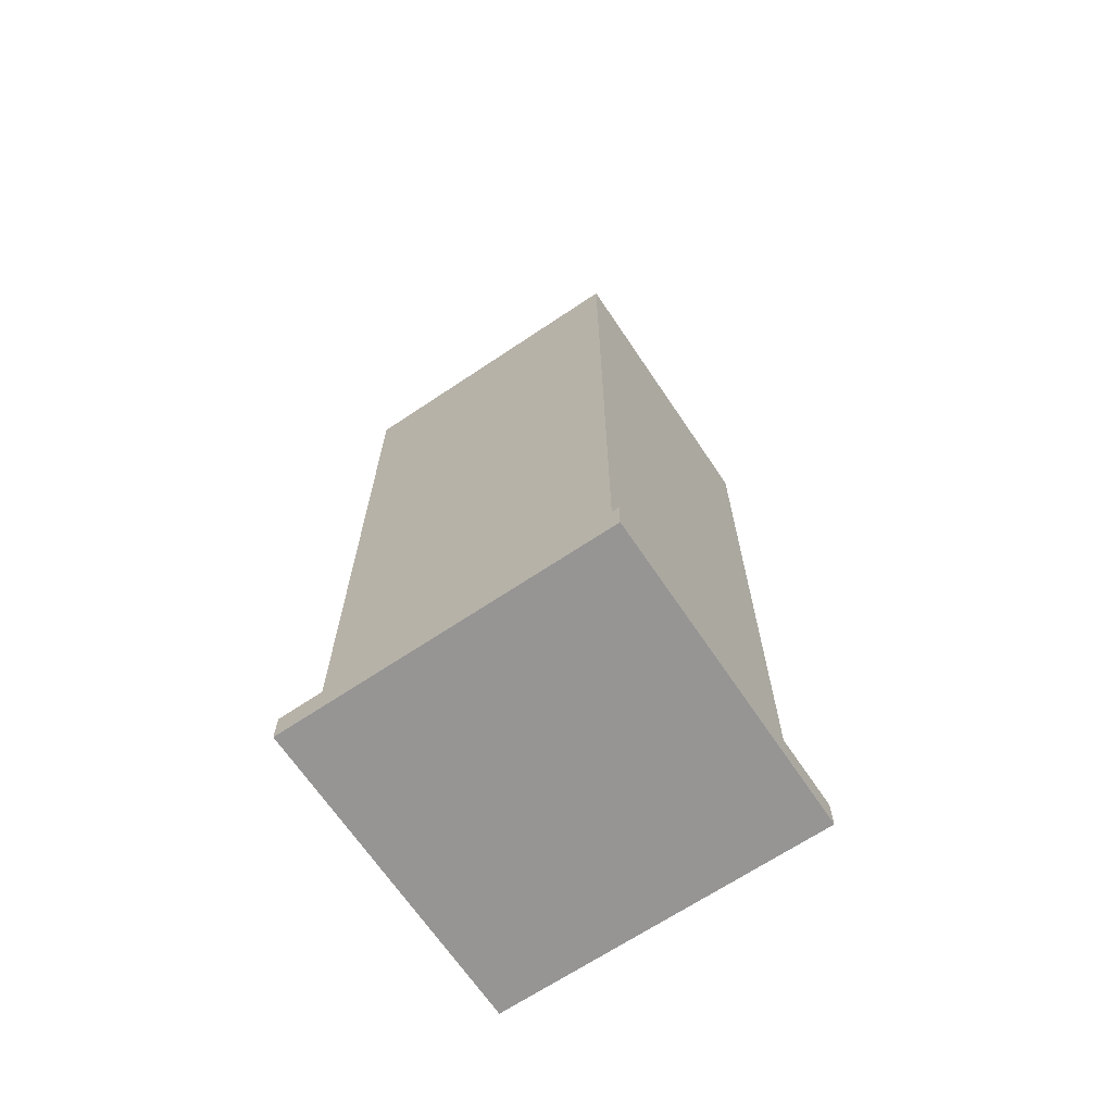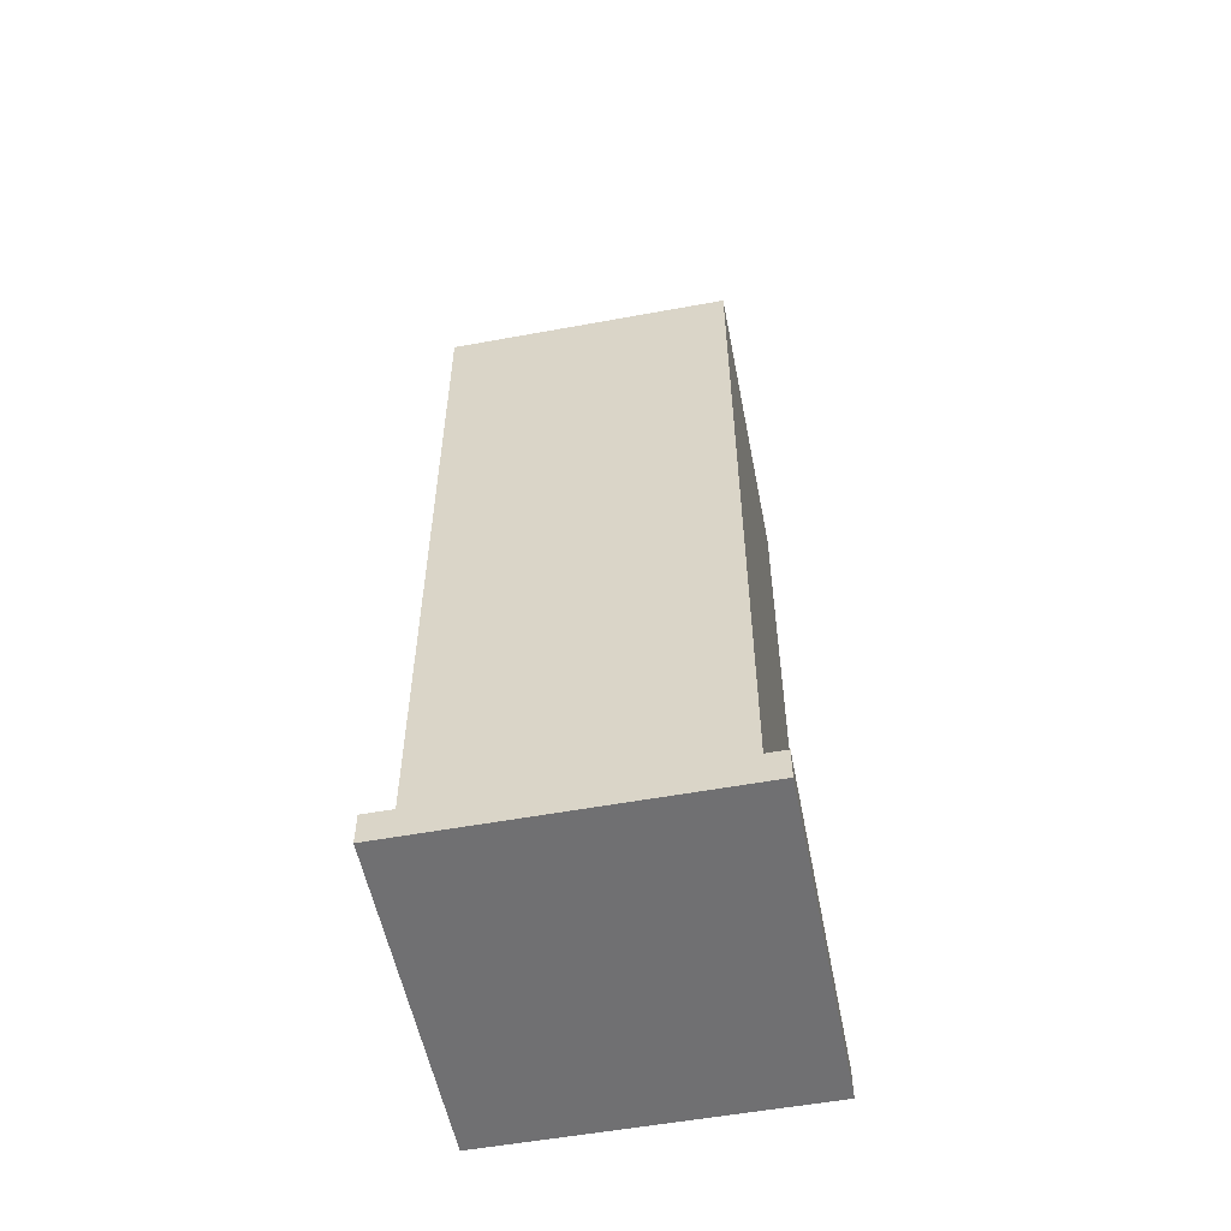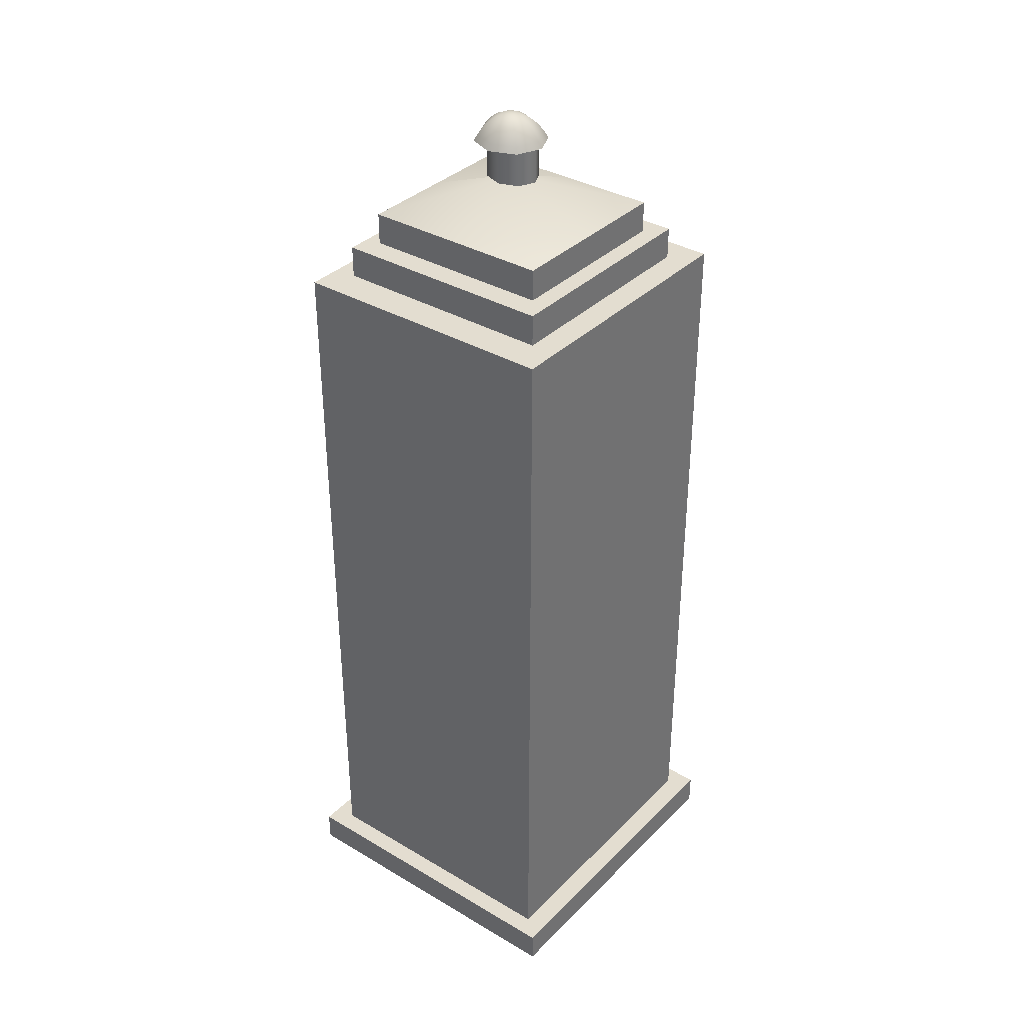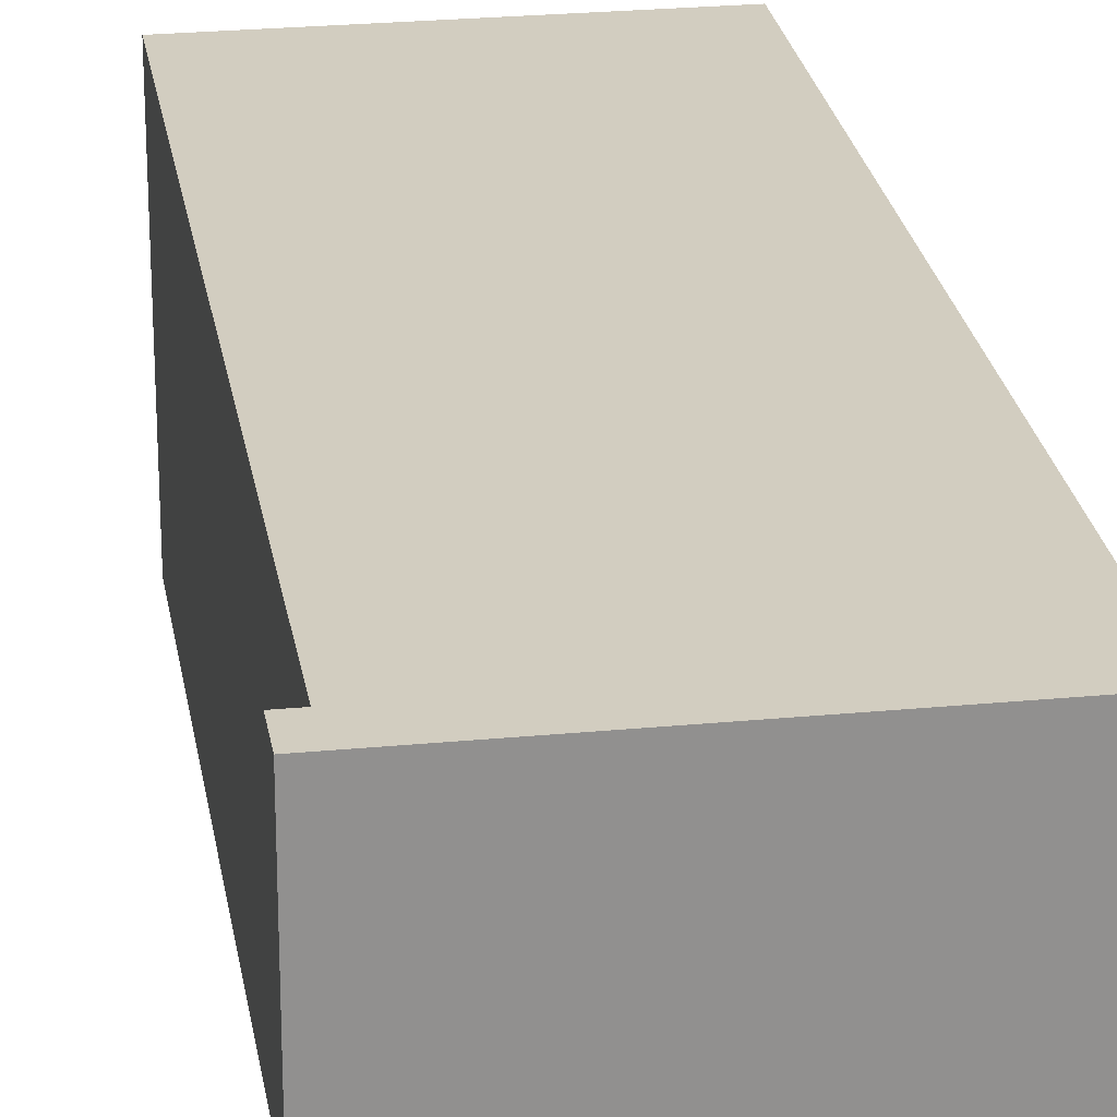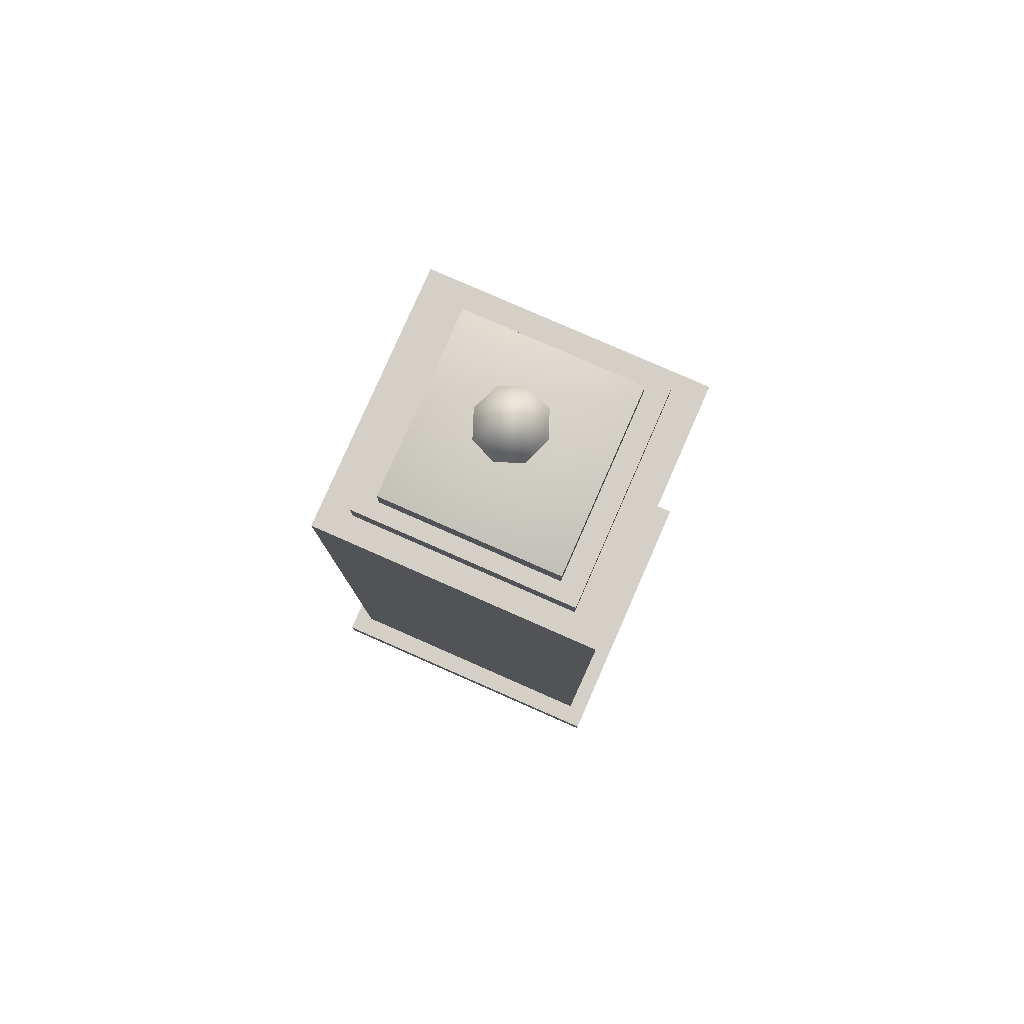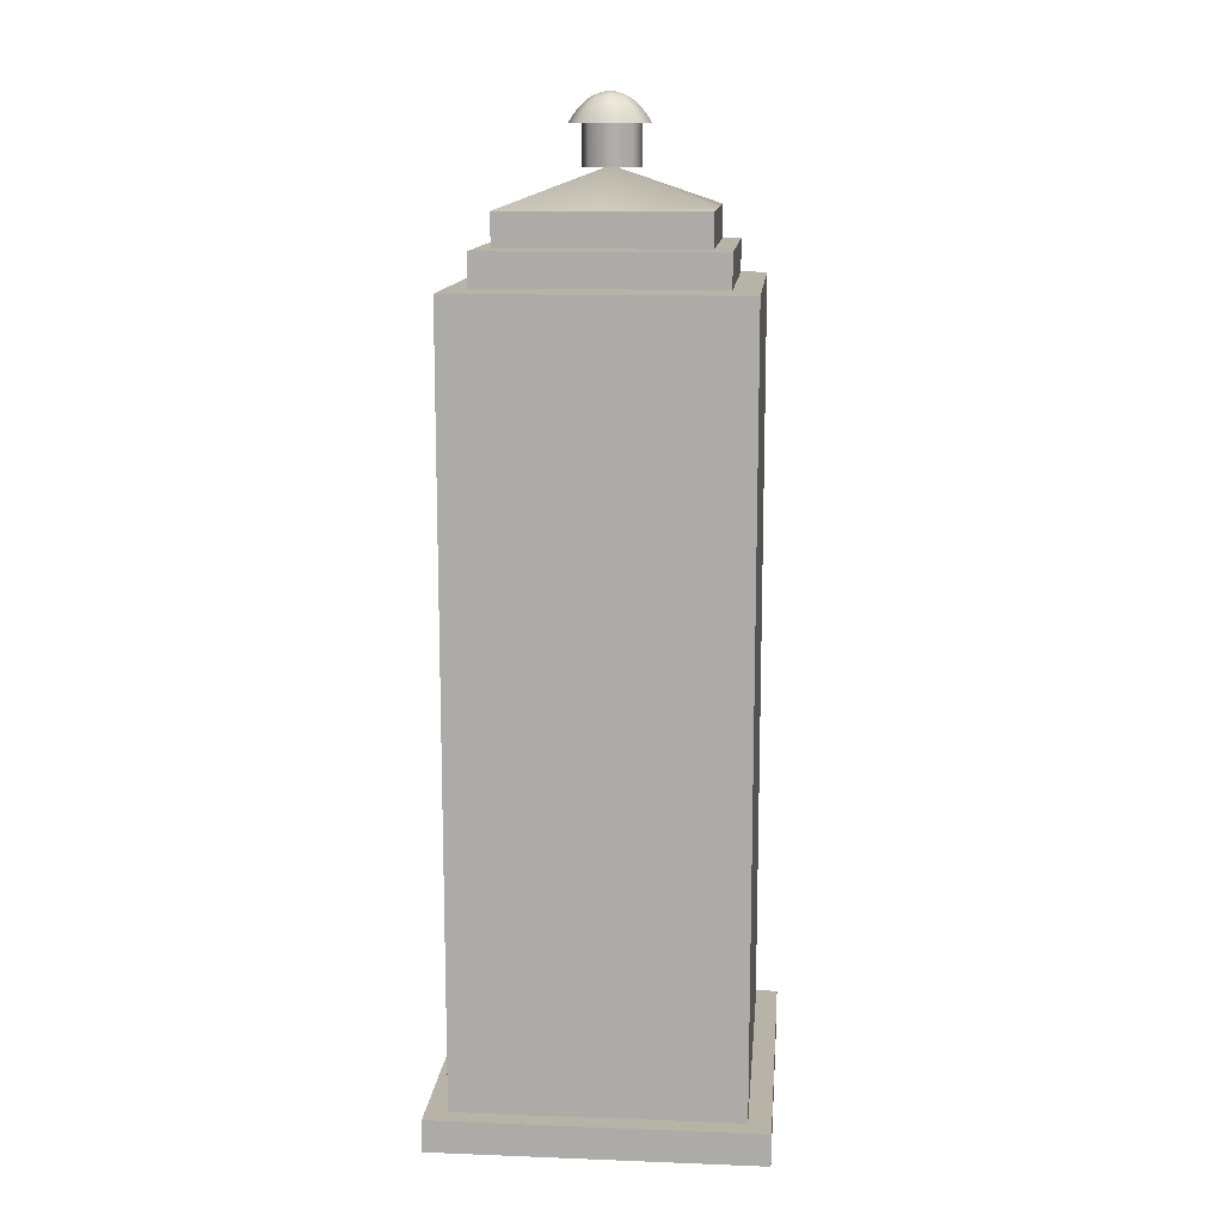
<metadata>
{"format":"obj","ext":"obj","renderer":"f3d","projection":"perspective","resolution":1024,"background":"white","views":[{"elev":-67.5,"azim":33.9,"up":"+Y"},{"elev":-55.0,"azim":101.0,"up":"+Y"},{"elev":35.5,"azim":-52.1,"up":"+Y"},{"elev":24.7,"azim":-9.0,"up":"+Z"},{"elev":79.9,"azim":-156.3,"up":"+Y"},{"elev":12.8,"azim":-84.9,"up":"+Y"}]}
</metadata>
<code>
v  1.286 -3.29 1.212
v  -1.286 3.29 1.212
v  -1.286 -3.29 1.212
v  1.286 3.29 1.212
v  -1.286 -3.29 -1.212
v  1.286 -3.29 -1.212
v  -1.286 3.29 -1.212
v  1.286 3.29 -1.212
v  1.004 3.308 0.9978
v  -1.004 3.586 0.9978
v  -1.004 3.308 0.9978
v  1.004 3.586 0.9978
v  -1.004 3.308 -0.9978
v  1.004 3.308 -0.9978
v  -1.004 3.586 -0.9978
v  1.004 3.586 -0.9978
v  1.453 -3.557 1.402
v  -1.458 -3.279 1.402
v  -1.458 -3.557 1.402
v  1.453 -3.279 1.402
v  -1.458 -3.557 -1.398
v  1.453 -3.557 -1.398
v  -1.458 -3.279 -1.398
v  1.453 -3.279 -1.398
v  0 3.597 0.8484
v  -0.8076 3.875 0.8484
v  -0.8076 3.597 0.8484
v  0 3.875 0.8484
v  0.8076 3.597 0.8484
v  0.8076 3.875 0.8484
v  -0.8076 3.597 0
v  0 3.597 0
v  -0.8076 3.597 -0.8484
v  0.8076 3.597 0
v  0 3.597 -0.8484
v  0.8076 3.597 -0.8484
v  -0.8076 3.875 0
v  -0.8076 3.875 -0.8484
v  0.8076 3.875 0
v  0.8076 3.875 -0.8484
v  -0.01287 4.201 0
v  0 3.875 -0.8484
v  0.01303 4.188 0.005039
v  -0.09088 4.188 0.005039
v  -0.06044 4.188 -0.08006
v  -0.1948 4.188 0.005039
v  -0.1339 4.188 -0.1652
v  0.01303 4.188 -0.1153
v  -0.06044 4.188 0.09014
v  -0.1339 4.188 0.1752
v  0.01303 4.188 0.1254
v  0.01303 4.188 0.2457
v  0.08651 4.188 0.09014
v  0.16 4.188 0.1752
v  0.1169 4.188 0.005039
v  0.2209 4.188 0.005039
v  0.08651 4.188 -0.08006
v  0.16 4.188 -0.1652
v  0.01303 4.188 -0.2357
v  -0.1948 4.39 0.005039
v  -0.1339 4.39 0.1752
v  -0.1339 4.39 -0.1652
v  -0.1948 4.592 0.005039
v  -0.1339 4.592 0.1752
v  -0.1339 4.592 -0.1652
v  -0.09088 4.592 0.005039
v  -0.06044 4.592 0.09014
v  -0.06044 4.592 -0.08006
v  0.01303 4.592 0.005039
v  0.01303 4.592 -0.2357
v  0.01303 4.592 -0.1153
v  0.16 4.592 -0.1652
v  0.08651 4.592 -0.08006
v  0.2209 4.592 0.005039
v  0.1169 4.592 0.005039
v  0.16 4.592 0.1752
v  0.08651 4.592 0.09014
v  0.01303 4.592 0.2457
v  0.01303 4.592 0.1254
v  0.01303 4.39 -0.2357
v  0.16 4.39 -0.1652
v  0.2209 4.39 0.005039
v  0.16 4.39 0.1752
v  0.01303 4.39 0.2457
v  -0.000653 4.767 -0.0096
v  0.04329 4.763 -0.0096
v  0.03042 4.763 -0.04221
v  0.08679 4.751 -0.0096
v  0.06118 4.751 -0.07449
v  -0.000649 4.763 -0.05572
v  0.03042 4.763 0.02301
v  0.06118 4.751 0.05529
v  0.1294 4.732 -0.0096
v  0.09131 4.732 0.0869
v  0.09131 4.732 -0.1061
v  -0.000637 4.751 -0.1014
v  -0.03172 4.763 -0.04221
v  -0.000618 4.731 -0.1461
v  -0.06245 4.751 -0.07449
v  0.1707 4.704 -0.0096
v  0.1205 4.704 -0.1367
v  -0.000592 4.704 -0.1894
v  -0.09255 4.731 -0.1061
v  -0.08806 4.751 -0.0096
v  -0.04459 4.763 -0.0096
v  -0.03172 4.763 0.02301
v  -0.1306 4.731 -0.0096
v  -0.06245 4.751 0.05529
v  -0.1217 4.704 -0.1367
v  -0.1718 4.704 -0.0096
v  -0.09255 4.731 0.0869
v  -0.000637 4.751 0.08217
v  -0.000649 4.763 0.03652
v  -0.000618 4.731 0.1269
v  -0.1217 4.704 0.1175
v  -0.000592 4.704 0.1702
v  -0.2113 4.669 -0.0096
v  -0.1496 4.669 0.1468
v  -0.000559 4.669 0.2116
v  0.1205 4.704 0.1175
v  0.1485 4.67 0.1468
v  0.2102 4.67 -0.0096
v  0.1485 4.67 -0.166
v  -0.000559 4.669 -0.2308
v  -0.1496 4.669 -0.166
v  0.2475 4.628 -0.0096
v  0.1749 4.628 -0.1937
v  0.2823 4.58 -0.0096
v  0.1749 4.628 0.1745
v  0.1995 4.58 0.2003
v  0.1995 4.58 -0.2195
v  0.3142 4.525 -0.0096
v  0.2221 4.525 0.2239
v  0.2221 4.525 -0.2431
v  -0.000519 4.628 -0.27
v  -0.000473 4.579 -0.3065
v  -0.1759 4.628 -0.1937
v  -0.000421 4.525 -0.3399
v  -0.2004 4.579 -0.2195
v  -0.2229 4.525 -0.2431
v  -0.2486 4.627 -0.0096
v  -0.2833 4.579 -0.0096
v  -0.1759 4.628 0.1745
v  -0.3151 4.525 -0.0096
v  -0.2004 4.579 0.2003
v  -0.2229 4.525 0.2239
v  -0.000519 4.628 0.2508
v  -0.000473 4.579 0.2873
v  -0.000421 4.525 0.3207
g Tardis1
f 1 2 3
f 1 4 2
f 5 1 3
f 5 6 1
f 2 5 3
f 2 7 5
f 6 4 1
f 6 8 4
f 4 7 2
f 4 8 7
f 7 6 5
f 7 8 6
f 9 10 11
f 9 12 10
f 13 9 11
f 13 14 9
f 10 13 11
f 10 15 13
f 14 12 9
f 14 16 12
f 12 15 10
f 12 16 15
f 15 14 13
f 15 16 14
f 17 18 19
f 17 20 18
f 21 17 19
f 21 22 17
f 18 21 19
f 18 23 21
f 22 20 17
f 22 24 20
f 20 23 18
f 20 24 23
f 23 22 21
f 23 24 22
f 25 26 27
f 25 28 26
f 29 28 25
f 29 30 28
f 31 25 27
f 31 32 25
f 33 32 31
f 32 29 25
f 32 34 29
f 33 35 32
f 35 34 32
f 35 36 34
f 26 31 27
f 26 37 31
f 37 33 31
f 37 38 33
f 34 30 29
f 34 39 30
f 36 39 34
f 36 40 39
f 28 37 26
f 28 41 37
f 30 41 28
f 41 38 37
f 30 39 41
f 41 42 38
f 39 42 41
f 39 40 42
f 38 35 33
f 38 42 35
f 42 36 35
f 42 40 36
f 43 44 45
f 46 47 45
f 46 45 44
f 43 45 48
f 47 48 45
f 43 49 44
f 50 46 44
f 50 44 49
f 43 51 49
f 52 50 49
f 52 49 51
f 43 53 51
f 54 52 51
f 54 51 53
f 43 55 53
f 56 54 53
f 56 53 55
f 43 57 55
f 58 56 55
f 58 55 57
f 43 48 57
f 59 58 57
f 59 57 48
f 47 59 48
f 60 47 46
f 61 60 46
f 61 46 50
f 60 62 47
f 63 62 60
f 64 63 60
f 64 60 61
f 63 65 62
f 66 65 63
f 67 66 63
f 67 63 64
f 66 68 65
f 69 68 66
f 69 66 67
f 68 70 65
f 68 71 70
f 69 71 68
f 71 72 70
f 71 73 72
f 69 73 71
f 73 74 72
f 73 75 74
f 69 75 73
f 75 76 74
f 75 77 76
f 69 77 75
f 77 78 76
f 77 79 78
f 69 79 77
f 79 64 78
f 79 67 64
f 69 67 79
f 62 59 47
f 62 80 59
f 65 80 62
f 80 58 59
f 65 70 80
f 80 81 58
f 70 81 80
f 70 72 81
f 81 56 58
f 81 82 56
f 72 82 81
f 82 54 56
f 72 74 82
f 82 83 54
f 74 83 82
f 74 76 83
f 83 52 54
f 83 84 52
f 76 84 83
f 84 50 52
f 76 78 84
f 84 61 50
f 78 61 84
f 78 64 61
f 85 86 87
f 88 89 87
f 88 87 86
f 85 87 90
f 89 90 87
f 85 91 86
f 92 88 86
f 92 86 91
f 93 89 88
f 94 93 88
f 94 88 92
f 93 95 89
f 89 96 90
f 95 96 89
f 85 90 97
f 96 97 90
f 95 98 96
f 96 99 97
f 98 99 96
f 100 101 95
f 100 95 93
f 101 98 95
f 101 102 98
f 98 103 99
f 102 103 98
f 99 104 105
f 99 105 97
f 103 104 99
f 85 97 105
f 85 105 106
f 104 106 105
f 103 107 104
f 104 108 106
f 107 108 104
f 102 109 103
f 109 107 103
f 109 110 107
f 107 111 108
f 110 111 107
f 108 112 113
f 108 113 106
f 111 112 108
f 85 106 113
f 85 113 91
f 112 91 113
f 111 114 112
f 112 92 91
f 114 92 112
f 110 115 111
f 115 114 111
f 115 116 114
f 114 94 92
f 116 94 114
f 117 118 115
f 117 115 110
f 118 116 115
f 118 119 116
f 116 120 94
f 119 120 116
f 120 93 94
f 119 121 120
f 120 100 93
f 121 100 120
f 121 122 100
f 122 101 100
f 122 123 101
f 123 102 101
f 123 124 102
f 124 109 102
f 124 125 109
f 125 110 109
f 125 117 110
f 126 123 122
f 126 127 123
f 128 127 126
f 129 126 122
f 130 128 126
f 130 126 129
f 128 131 127
f 132 131 128
f 133 132 128
f 133 128 130
f 132 134 131
f 129 122 121
f 127 124 123
f 127 135 124
f 131 135 127
f 135 125 124
f 131 136 135
f 135 137 125
f 136 137 135
f 134 136 131
f 134 138 136
f 136 139 137
f 138 139 136
f 138 140 139
f 137 117 125
f 137 141 117
f 139 141 137
f 141 118 117
f 139 142 141
f 141 143 118
f 142 143 141
f 140 142 139
f 140 144 142
f 142 145 143
f 144 145 142
f 144 146 145
f 143 119 118
f 143 147 119
f 145 147 143
f 147 121 119
f 145 148 147
f 147 129 121
f 148 129 147
f 146 148 145
f 146 149 148
f 148 130 129
f 149 130 148
f 149 133 130

</code>
